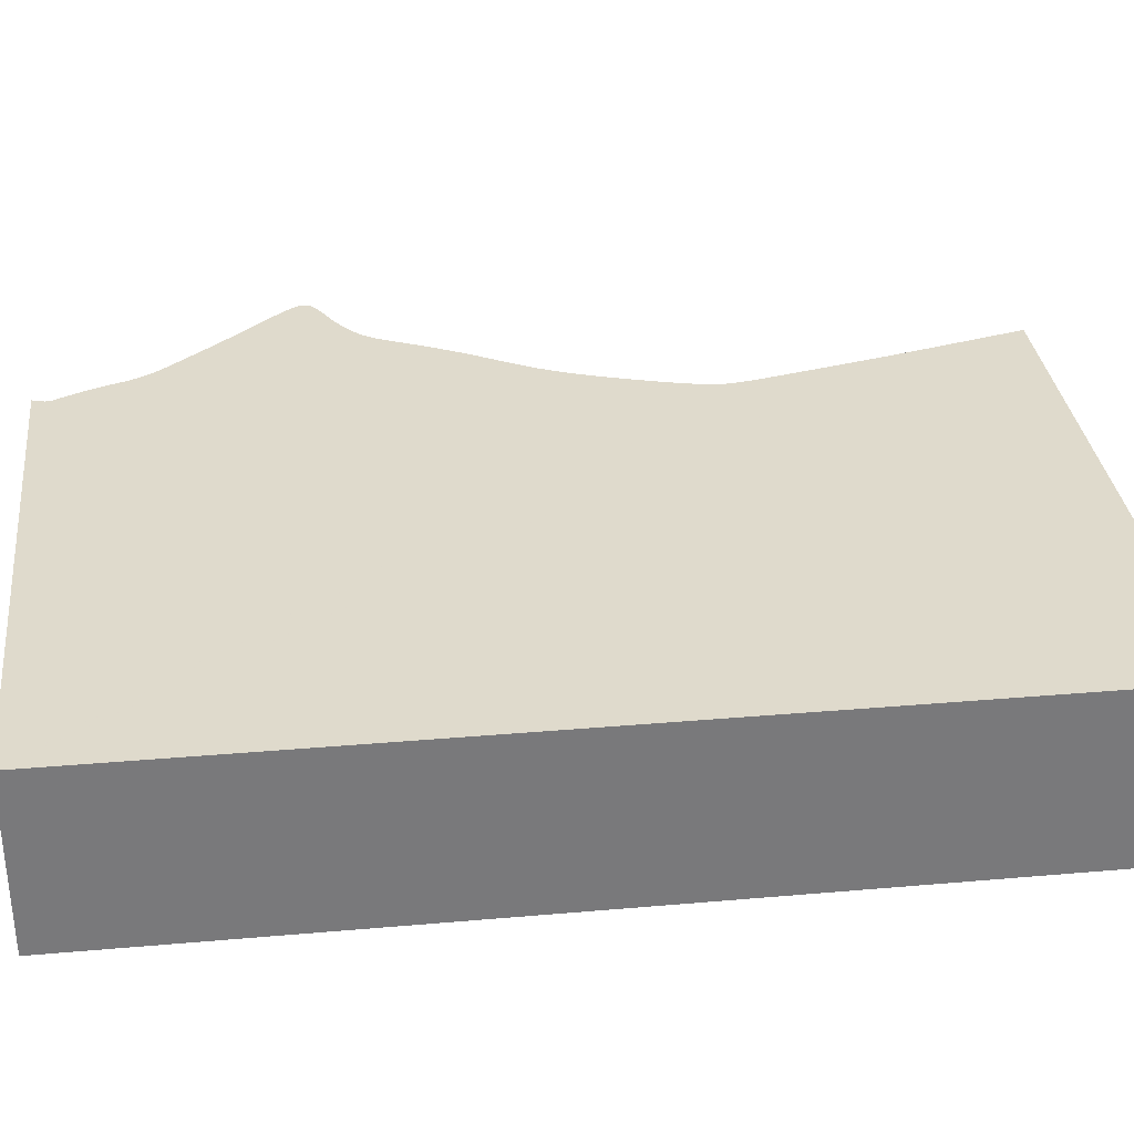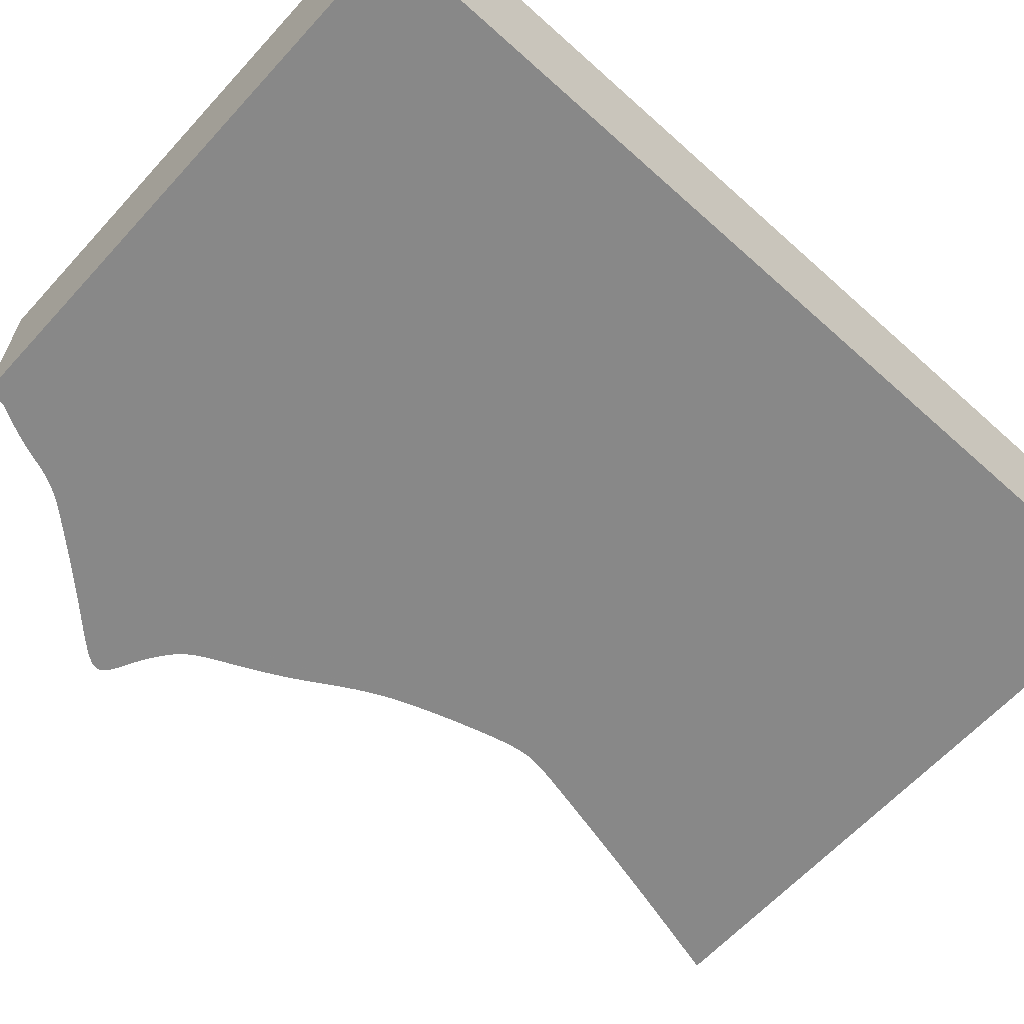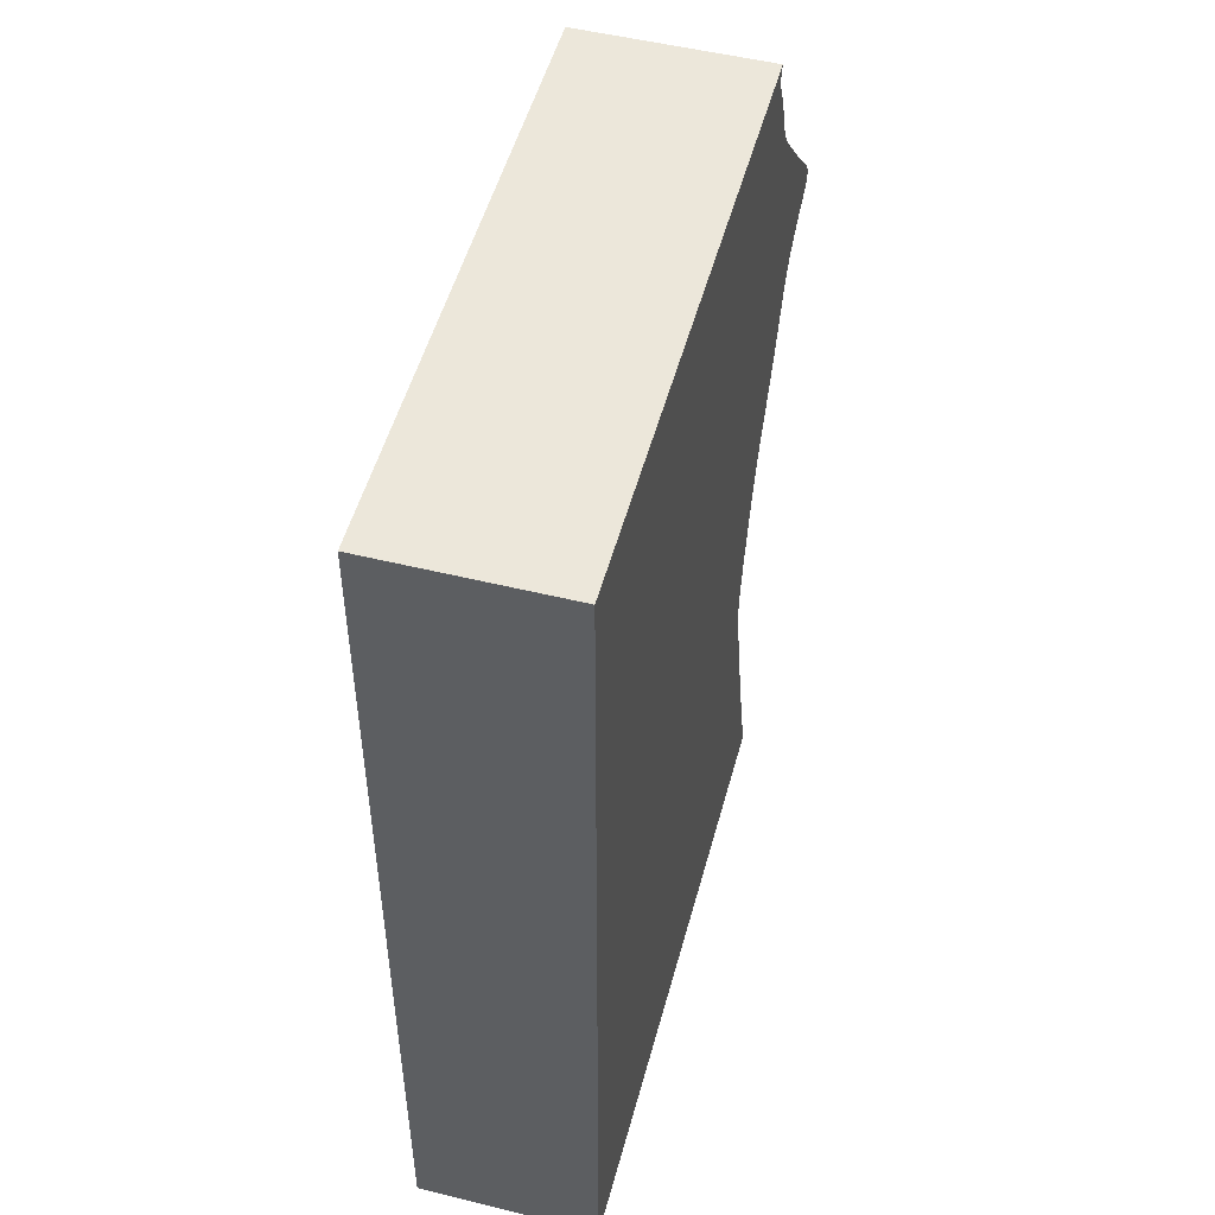
<metadata>
{"format":"obj","ext":"obj","renderer":"f3d","projection":"perspective","resolution":1024,"background":"white","views":[{"elev":32.5,"azim":-96.9,"up":"+Z"},{"elev":-62.9,"azim":-132.3,"up":"+Z"},{"elev":51.2,"azim":-75.0,"up":"+Y"}]}
</metadata>
<code>
v 0.01221 0.005502 0
v 0.01199 0.004677 0
v 0.01195 0.00413 0
v 0.01204 0.003734 0
v 0.01222 0.003365 0
v 0.01245 0.002931 0
v 0.01271 0.002422 0
v 0.01301 0.001839 0
v 0.01335 0.001183 0
v 0.01372 0.0004545 0
v 0.01411 -0.0003338 0
v 0.01451 -0.001158 0
v 0.01489 -0.001997 0
v 0.01525 -0.002829 0
v 0.01559 -0.003647 0
v 0.01589 -0.004436 0
v 0.01617 -0.005189 0
v 0.01642 -0.005905 0
v 0.01667 -0.006585 0
v 0.01691 -0.007232 0
v 0.01716 -0.007846 0
v 0.01741 -0.008431 0
v 0.01767 -0.00899 0
v 0.01794 -0.009526 0
v 0.01821 -0.01004 0
v 0.0185 -0.01055 0
v 0.01881 -0.01104 0
v 0.01913 -0.01153 0
v 0.01947 -0.01201 0
v 0.01984 -0.01251 0
v 0.02026 -0.01304 0
v 0.02074 -0.01364 0
v 0.02132 -0.01432 0
v 0.02201 -0.01512 0
v 0.02283 -0.01606 0
v 0.0238 -0.01718 0
v 0.02494 -0.01847 0
v 0.02621 -0.0199 0
v 0.02758 -0.02144 0
v 0.02904 -0.02305 0
v 0.03054 -0.02468 0
v 0.03202 -0.02628 0
v 0.03346 -0.02781 0
v 0.03481 -0.02923 0
v 0.03604 -0.03053 0
v 0.0371 -0.03169 0
v 0.03798 -0.03268 0
v 0.03868 -0.03352 0
v 0.03922 -0.03424 0
v 0.03959 -0.03485 0
v 0.03984 -0.03537 0
v 0.03995 -0.03584 0
v 0.03996 -0.03626 0
v 0.03988 -0.03666 0
v 0.0397 -0.03704 0
v 0.03944 -0.0374 0
v 0.03905 -0.03776 0
v 0.03857 -0.03812 0
v 0.03802 -0.03846 0
v 0.03741 -0.03881 0
v 0.03675 -0.03916 0
v 0.03606 -0.03952 0
v 0.03538 -0.03988 0
v 0.03472 -0.04023 0
v 0.03409 -0.04058 0
v 0.03349 -0.04093 0
v 0.03294 -0.04128 0
v 0.03242 -0.04161 0
v 0.03194 -0.04194 0
v 0.0315 -0.04226 0
v 0.03107 -0.04257 0
v 0.03067 -0.04287 0
v 0.0303 -0.04317 0
v 0.02994 -0.04346 0
v 0.0296 -0.04376 0
v 0.02927 -0.04405 0
v 0.02896 -0.04435 0
v 0.02867 -0.04466 0
v 0.02838 -0.04498 0
v 0.02811 -0.04531 0
v 0.02784 -0.04566 0
v 0.02757 -0.04603 0
v 0.02731 -0.04642 0
v 0.02705 -0.04685 0
v 0.02679 -0.04732 0
v 0.02652 -0.04782 0
v 0.02623 -0.04837 0
v 0.02594 -0.04897 0
v 0.02562 -0.04963 0
v 0.02528 -0.05035 0
v 0.02492 -0.05114 0
v 0.02452 -0.05199 0
v 0.02409 -0.05292 0
v 0.02362 -0.05391 0
v 0.02311 -0.05497 0
v 0.02256 -0.05609 0
v 0.02196 -0.05728 0
v 0.02131 -0.05853 0
v 0.02061 -0.05983 0
v 0.01985 -0.06119 0
v 0.01904 -0.0626 0
v 0.01818 -0.06405 0
v 0.01728 -0.06554 0
v 0.01635 -0.06707 0
v 0.01542 -0.06864 0
v 0.0145 -0.07027 0
v 0.01361 -0.07194 0
v 0.01276 -0.07366 0
v 0.01198 -0.07543 0
v 0.01125 -0.07721 0
v 0.01058 -0.07898 0
v 0.009961 -0.08072 0
v 0.00939 -0.08239 0
v 0.008861 -0.084 0
v 0.008374 -0.08554 0
v 0.007926 -0.087 0
v 0.007515 -0.08838 0
v 0.007128 -0.08967 0
v 0.006775 -0.09089 0
v 0.006459 -0.09203 0
v 0.006178 -0.09309 0
v 0.00593 -0.09408 0
v 0.005714 -0.095 0
v 0.005527 -0.09585 0
v 0.005369 -0.09664 0
v 0.00524 -0.09738 0
v 0.005139 -0.09808 0
v 0.005065 -0.09875 0
v 0.005018 -0.09938 0
v 0.005 -0.1 0
v 0.00501 -0.1006 0
v 0.005048 -0.1013 0
v 0.005121 -0.1019 0
v 0.005228 -0.1027 0
v 0.005373 -0.1035 0
v 0.005559 -0.1045 0
v 0.00579 -0.1055 0
v 0.006068 -0.1068 0
v 0.006398 -0.1082 0
v 0.006782 -0.1099 0
v 0.007227 -0.1118 0
v 0.007736 -0.114 0
v 0.00831 -0.1164 0
v 0.008953 -0.1191 0
v 0.009663 -0.1221 0
v 0.01043 -0.1253 0
v 0.01126 -0.1286 0
v 0.01212 -0.132 0
v 0.01301 -0.1355 0
v 0.01391 -0.1389 0
v 0.0148 -0.1423 0
v 0.01566 -0.1456 0
v 0.01647 -0.1486 0
v 0.01721 -0.1514 0
v -0.08279 -0.1514 0
v -0.08279 0.006702 0
v 0.01263 0.006702 0
v 0.01221 0.005502 0.03
v 0.01199 0.004677 0.03
v 0.01195 0.00413 0.03
v 0.01204 0.003734 0.03
v 0.01222 0.003365 0.03
v 0.01245 0.002931 0.03
v 0.01271 0.002422 0.03
v 0.01301 0.001839 0.03
v 0.01335 0.001183 0.03
v 0.01372 0.0004545 0.03
v 0.01411 -0.0003338 0.03
v 0.01451 -0.001158 0.03
v 0.01489 -0.001997 0.03
v 0.01525 -0.002829 0.03
v 0.01559 -0.003647 0.03
v 0.01589 -0.004436 0.03
v 0.01617 -0.005189 0.03
v 0.01642 -0.005905 0.03
v 0.01667 -0.006585 0.03
v 0.01691 -0.007232 0.03
v 0.01716 -0.007846 0.03
v 0.01741 -0.008431 0.03
v 0.01767 -0.00899 0.03
v 0.01794 -0.009526 0.03
v 0.01821 -0.01004 0.03
v 0.0185 -0.01055 0.03
v 0.01881 -0.01104 0.03
v 0.01913 -0.01153 0.03
v 0.01947 -0.01201 0.03
v 0.01984 -0.01251 0.03
v 0.02026 -0.01304 0.03
v 0.02074 -0.01364 0.03
v 0.02132 -0.01432 0.03
v 0.02201 -0.01512 0.03
v 0.02283 -0.01606 0.03
v 0.0238 -0.01718 0.03
v 0.02494 -0.01847 0.03
v 0.02621 -0.0199 0.03
v 0.02758 -0.02144 0.03
v 0.02904 -0.02305 0.03
v 0.03054 -0.02468 0.03
v 0.03202 -0.02628 0.03
v 0.03346 -0.02781 0.03
v 0.03481 -0.02923 0.03
v 0.03604 -0.03053 0.03
v 0.0371 -0.03169 0.03
v 0.03798 -0.03268 0.03
v 0.03868 -0.03352 0.03
v 0.03922 -0.03424 0.03
v 0.03959 -0.03485 0.03
v 0.03984 -0.03537 0.03
v 0.03995 -0.03584 0.03
v 0.03996 -0.03626 0.03
v 0.03988 -0.03666 0.03
v 0.0397 -0.03704 0.03
v 0.03944 -0.0374 0.03
v 0.03905 -0.03776 0.03
v 0.03857 -0.03812 0.03
v 0.03802 -0.03846 0.03
v 0.03741 -0.03881 0.03
v 0.03675 -0.03916 0.03
v 0.03606 -0.03952 0.03
v 0.03538 -0.03988 0.03
v 0.03472 -0.04023 0.03
v 0.03409 -0.04058 0.03
v 0.03349 -0.04093 0.03
v 0.03294 -0.04128 0.03
v 0.03242 -0.04161 0.03
v 0.03194 -0.04194 0.03
v 0.0315 -0.04226 0.03
v 0.03107 -0.04257 0.03
v 0.03067 -0.04287 0.03
v 0.0303 -0.04317 0.03
v 0.02994 -0.04346 0.03
v 0.0296 -0.04376 0.03
v 0.02927 -0.04405 0.03
v 0.02896 -0.04435 0.03
v 0.02867 -0.04466 0.03
v 0.02838 -0.04498 0.03
v 0.02811 -0.04531 0.03
v 0.02784 -0.04566 0.03
v 0.02757 -0.04603 0.03
v 0.02731 -0.04642 0.03
v 0.02705 -0.04685 0.03
v 0.02679 -0.04732 0.03
v 0.02652 -0.04782 0.03
v 0.02623 -0.04837 0.03
v 0.02594 -0.04897 0.03
v 0.02562 -0.04963 0.03
v 0.02528 -0.05035 0.03
v 0.02492 -0.05114 0.03
v 0.02452 -0.05199 0.03
v 0.02409 -0.05292 0.03
v 0.02362 -0.05391 0.03
v 0.02311 -0.05497 0.03
v 0.02256 -0.05609 0.03
v 0.02196 -0.05728 0.03
v 0.02131 -0.05853 0.03
v 0.02061 -0.05983 0.03
v 0.01985 -0.06119 0.03
v 0.01904 -0.0626 0.03
v 0.01818 -0.06405 0.03
v 0.01728 -0.06554 0.03
v 0.01635 -0.06707 0.03
v 0.01542 -0.06864 0.03
v 0.0145 -0.07027 0.03
v 0.01361 -0.07194 0.03
v 0.01276 -0.07366 0.03
v 0.01198 -0.07543 0.03
v 0.01125 -0.07721 0.03
v 0.01058 -0.07898 0.03
v 0.009961 -0.08072 0.03
v 0.00939 -0.08239 0.03
v 0.008861 -0.084 0.03
v 0.008374 -0.08554 0.03
v 0.007926 -0.087 0.03
v 0.007515 -0.08838 0.03
v 0.007128 -0.08967 0.03
v 0.006775 -0.09089 0.03
v 0.006459 -0.09203 0.03
v 0.006178 -0.09309 0.03
v 0.00593 -0.09408 0.03
v 0.005714 -0.095 0.03
v 0.005527 -0.09585 0.03
v 0.005369 -0.09664 0.03
v 0.00524 -0.09738 0.03
v 0.005139 -0.09808 0.03
v 0.005065 -0.09875 0.03
v 0.005018 -0.09938 0.03
v 0.005 -0.1 0.03
v 0.00501 -0.1006 0.03
v 0.005048 -0.1013 0.03
v 0.005121 -0.1019 0.03
v 0.005228 -0.1027 0.03
v 0.005373 -0.1035 0.03
v 0.005559 -0.1045 0.03
v 0.00579 -0.1055 0.03
v 0.006068 -0.1068 0.03
v 0.006398 -0.1082 0.03
v 0.006782 -0.1099 0.03
v 0.007227 -0.1118 0.03
v 0.007736 -0.114 0.03
v 0.00831 -0.1164 0.03
v 0.008953 -0.1191 0.03
v 0.009663 -0.1221 0.03
v 0.01043 -0.1253 0.03
v 0.01126 -0.1286 0.03
v 0.01212 -0.132 0.03
v 0.01301 -0.1355 0.03
v 0.01391 -0.1389 0.03
v 0.0148 -0.1423 0.03
v 0.01566 -0.1456 0.03
v 0.01647 -0.1486 0.03
v 0.01721 -0.1514 0.03
v -0.08279 -0.1514 0.03
v -0.08279 0.006702 0.03
v 0.01263 0.006702 0.03
f 156 157 1
f 154 155 156
f 152 153 154
f 116 117 118
f 101 102 103
f 99 100 101
f 97 98 99
f 95 96 97
f 93 94 95
f 91 92 93
f 60 61 62
f 58 59 60
f 56 57 58
f 54 55 56
f 52 53 54
f 50 51 52
f 48 49 50
f 46 47 48
f 44 45 46
f 16 17 18
f 14 15 16
f 12 13 14
f 10 11 12
f 8 9 10
f 6 7 8
f 156 1 2
f 152 154 156
f 101 103 104
f 97 99 101
f 93 95 97
f 90 91 93
f 60 62 63
f 56 58 60
f 52 54 56
f 48 50 52
f 44 46 48
f 16 18 19
f 12 14 16
f 8 10 12
f 5 6 8
f 156 2 3
f 151 152 156
f 97 101 104
f 90 93 97
f 56 60 63
f 48 52 56
f 43 44 48
f 12 16 19
f 5 8 12
f 156 3 4
f 150 151 156
f 97 104 105
f 89 90 97
f 56 63 64
f 43 48 56
f 12 19 20
f 156 4 5
f 149 150 156
f 89 97 105
f 56 64 65
f 42 43 56
f 5 12 20
f 148 149 156
f 89 105 106
f 56 65 66
f 41 42 56
f 5 20 21
f 147 148 156
f 88 89 106
f 41 56 66
f 5 21 22
f 146 147 156
f 87 88 106
f 41 66 67
f 156 5 22
f 145 146 156
f 86 87 106
f 41 67 68
f 156 22 23
f 144 145 156
f 41 68 69
f 156 23 24
f 143 144 156
f 41 69 70
f 156 24 25
f 142 143 156
f 41 70 71
f 156 25 26
f 141 142 156
f 41 71 72
f 156 26 27
f 140 141 156
f 41 72 73
f 156 27 28
f 139 140 156
f 41 73 74
f 156 28 29
f 138 139 156
f 41 74 75
f 156 29 30
f 137 138 156
f 41 75 76
f 156 30 31
f 136 137 156
f 41 76 77
f 156 31 32
f 135 136 156
f 41 77 78
f 156 32 33
f 134 135 156
f 41 78 79
f 156 33 34
f 133 134 156
f 41 79 80
f 156 34 35
f 132 133 156
f 41 80 81
f 156 35 36
f 131 132 156
f 41 81 82
f 156 36 37
f 130 131 156
f 41 82 83
f 156 37 38
f 129 130 156
f 41 83 84
f 156 38 39
f 128 129 156
f 41 84 85
f 156 39 40
f 127 128 156
f 41 85 86
f 156 40 41
f 126 127 156
f 41 86 106
f 125 126 156
f 41 106 107
f 124 125 156
f 41 107 108
f 123 124 156
f 41 108 109
f 122 123 156
f 41 109 110
f 121 122 156
f 41 110 111
f 120 121 156
f 156 41 111
f 119 120 156
f 156 111 112
f 118 119 156
f 156 112 113
f 116 118 156
f 156 113 114
f 115 116 156
f 156 114 115
f 158 314 313
f 313 312 311
f 311 310 309
f 275 274 273
f 260 259 258
f 258 257 256
f 256 255 254
f 254 253 252
f 252 251 250
f 250 249 248
f 219 218 217
f 217 216 215
f 215 214 213
f 213 212 211
f 211 210 209
f 209 208 207
f 207 206 205
f 205 204 203
f 203 202 201
f 175 174 173
f 173 172 171
f 171 170 169
f 169 168 167
f 167 166 165
f 165 164 163
f 159 158 313
f 313 311 309
f 261 260 258
f 258 256 254
f 254 252 250
f 250 248 247
f 220 219 217
f 217 215 213
f 213 211 209
f 209 207 205
f 205 203 201
f 176 175 173
f 173 171 169
f 169 167 165
f 165 163 162
f 160 159 313
f 313 309 308
f 261 258 254
f 254 250 247
f 220 217 213
f 213 209 205
f 205 201 200
f 176 173 169
f 169 165 162
f 161 160 313
f 313 308 307
f 262 261 254
f 254 247 246
f 221 220 213
f 213 205 200
f 177 176 169
f 162 161 313
f 313 307 306
f 262 254 246
f 222 221 213
f 213 200 199
f 177 169 162
f 313 306 305
f 263 262 246
f 223 222 213
f 213 199 198
f 178 177 162
f 313 305 304
f 263 246 245
f 223 213 198
f 179 178 162
f 313 304 303
f 263 245 244
f 224 223 198
f 179 162 313
f 313 303 302
f 263 244 243
f 225 224 198
f 180 179 313
f 313 302 301
f 226 225 198
f 181 180 313
f 313 301 300
f 227 226 198
f 182 181 313
f 313 300 299
f 228 227 198
f 183 182 313
f 313 299 298
f 229 228 198
f 184 183 313
f 313 298 297
f 230 229 198
f 185 184 313
f 313 297 296
f 231 230 198
f 186 185 313
f 313 296 295
f 232 231 198
f 187 186 313
f 313 295 294
f 233 232 198
f 188 187 313
f 313 294 293
f 234 233 198
f 189 188 313
f 313 293 292
f 235 234 198
f 190 189 313
f 313 292 291
f 236 235 198
f 191 190 313
f 313 291 290
f 237 236 198
f 192 191 313
f 313 290 289
f 238 237 198
f 193 192 313
f 313 289 288
f 239 238 198
f 194 193 313
f 313 288 287
f 240 239 198
f 195 194 313
f 313 287 286
f 241 240 198
f 196 195 313
f 313 286 285
f 242 241 198
f 197 196 313
f 313 285 284
f 243 242 198
f 198 197 313
f 313 284 283
f 263 243 198
f 313 283 282
f 264 263 198
f 313 282 281
f 265 264 198
f 313 281 280
f 266 265 198
f 313 280 279
f 267 266 198
f 313 279 278
f 268 267 198
f 313 278 277
f 268 198 313
f 313 277 276
f 269 268 313
f 313 276 275
f 270 269 313
f 313 275 273
f 271 270 313
f 313 273 272
f 272 271 313
f 158 159 1
f 1 159 2
f 159 160 2
f 2 160 3
f 160 161 3
f 3 161 4
f 161 162 4
f 4 162 5
f 162 163 5
f 5 163 6
f 163 164 6
f 6 164 7
f 164 165 7
f 7 165 8
f 165 166 8
f 8 166 9
f 166 167 9
f 9 167 10
f 167 168 10
f 10 168 11
f 168 169 11
f 11 169 12
f 169 170 12
f 12 170 13
f 170 171 13
f 13 171 14
f 171 172 14
f 14 172 15
f 172 173 15
f 15 173 16
f 173 174 16
f 16 174 17
f 174 175 17
f 17 175 18
f 175 176 18
f 18 176 19
f 176 177 19
f 19 177 20
f 177 178 20
f 20 178 21
f 178 179 21
f 21 179 22
f 179 180 22
f 22 180 23
f 180 181 23
f 23 181 24
f 181 182 24
f 24 182 25
f 182 183 25
f 25 183 26
f 183 184 26
f 26 184 27
f 184 185 27
f 27 185 28
f 185 186 28
f 28 186 29
f 186 187 29
f 29 187 30
f 187 188 30
f 30 188 31
f 188 189 31
f 31 189 32
f 189 190 32
f 32 190 33
f 190 191 33
f 33 191 34
f 191 192 34
f 34 192 35
f 192 193 35
f 35 193 36
f 193 194 36
f 36 194 37
f 194 195 37
f 37 195 38
f 195 196 38
f 38 196 39
f 196 197 39
f 39 197 40
f 197 198 40
f 40 198 41
f 198 199 41
f 41 199 42
f 199 200 42
f 42 200 43
f 200 201 43
f 43 201 44
f 201 202 44
f 44 202 45
f 202 203 45
f 45 203 46
f 203 204 46
f 46 204 47
f 204 205 47
f 47 205 48
f 205 206 48
f 48 206 49
f 206 207 49
f 49 207 50
f 207 208 50
f 50 208 51
f 208 209 51
f 51 209 52
f 209 210 52
f 52 210 53
f 210 211 53
f 53 211 54
f 211 212 54
f 54 212 55
f 212 213 55
f 55 213 56
f 213 214 56
f 56 214 57
f 214 215 57
f 57 215 58
f 215 216 58
f 58 216 59
f 216 217 59
f 59 217 60
f 217 218 60
f 60 218 61
f 218 219 61
f 61 219 62
f 219 220 62
f 62 220 63
f 220 221 63
f 63 221 64
f 221 222 64
f 64 222 65
f 222 223 65
f 65 223 66
f 223 224 66
f 66 224 67
f 224 225 67
f 67 225 68
f 225 226 68
f 68 226 69
f 226 227 69
f 69 227 70
f 227 228 70
f 70 228 71
f 228 229 71
f 71 229 72
f 229 230 72
f 72 230 73
f 230 231 73
f 73 231 74
f 231 232 74
f 74 232 75
f 232 233 75
f 75 233 76
f 233 234 76
f 76 234 77
f 234 235 77
f 77 235 78
f 235 236 78
f 78 236 79
f 236 237 79
f 79 237 80
f 237 238 80
f 80 238 81
f 238 239 81
f 81 239 82
f 239 240 82
f 82 240 83
f 240 241 83
f 83 241 84
f 241 242 84
f 84 242 85
f 242 243 85
f 85 243 86
f 243 244 86
f 86 244 87
f 244 245 87
f 87 245 88
f 245 246 88
f 88 246 89
f 246 247 89
f 89 247 90
f 247 248 90
f 90 248 91
f 248 249 91
f 91 249 92
f 249 250 92
f 92 250 93
f 250 251 93
f 93 251 94
f 251 252 94
f 94 252 95
f 252 253 95
f 95 253 96
f 253 254 96
f 96 254 97
f 254 255 97
f 97 255 98
f 255 256 98
f 98 256 99
f 256 257 99
f 99 257 100
f 257 258 100
f 100 258 101
f 258 259 101
f 101 259 102
f 259 260 102
f 102 260 103
f 260 261 103
f 103 261 104
f 261 262 104
f 104 262 105
f 262 263 105
f 105 263 106
f 263 264 106
f 106 264 107
f 264 265 107
f 107 265 108
f 265 266 108
f 108 266 109
f 266 267 109
f 109 267 110
f 267 268 110
f 110 268 111
f 268 269 111
f 111 269 112
f 269 270 112
f 112 270 113
f 270 271 113
f 113 271 114
f 271 272 114
f 114 272 115
f 272 273 115
f 115 273 116
f 273 274 116
f 116 274 117
f 274 275 117
f 117 275 118
f 275 276 118
f 118 276 119
f 276 277 119
f 119 277 120
f 277 278 120
f 120 278 121
f 278 279 121
f 121 279 122
f 279 280 122
f 122 280 123
f 280 281 123
f 123 281 124
f 281 282 124
f 124 282 125
f 282 283 125
f 125 283 126
f 283 284 126
f 126 284 127
f 284 285 127
f 127 285 128
f 285 286 128
f 128 286 129
f 286 287 129
f 129 287 130
f 287 288 130
f 130 288 131
f 288 289 131
f 131 289 132
f 289 290 132
f 132 290 133
f 290 291 133
f 133 291 134
f 291 292 134
f 134 292 135
f 292 293 135
f 135 293 136
f 293 294 136
f 136 294 137
f 294 295 137
f 137 295 138
f 295 296 138
f 138 296 139
f 296 297 139
f 139 297 140
f 297 298 140
f 140 298 141
f 298 299 141
f 141 299 142
f 299 300 142
f 142 300 143
f 300 301 143
f 143 301 144
f 301 302 144
f 144 302 145
f 302 303 145
f 145 303 146
f 303 304 146
f 146 304 147
f 304 305 147
f 147 305 148
f 305 306 148
f 148 306 149
f 306 307 149
f 149 307 150
f 307 308 150
f 150 308 151
f 308 309 151
f 151 309 152
f 309 310 152
f 152 310 153
f 310 311 153
f 153 311 154
f 311 312 154
f 154 312 155
f 312 313 155
f 155 313 156
f 314 158 157
f 157 158 1
f 313 314 156
f 156 314 157

</code>
